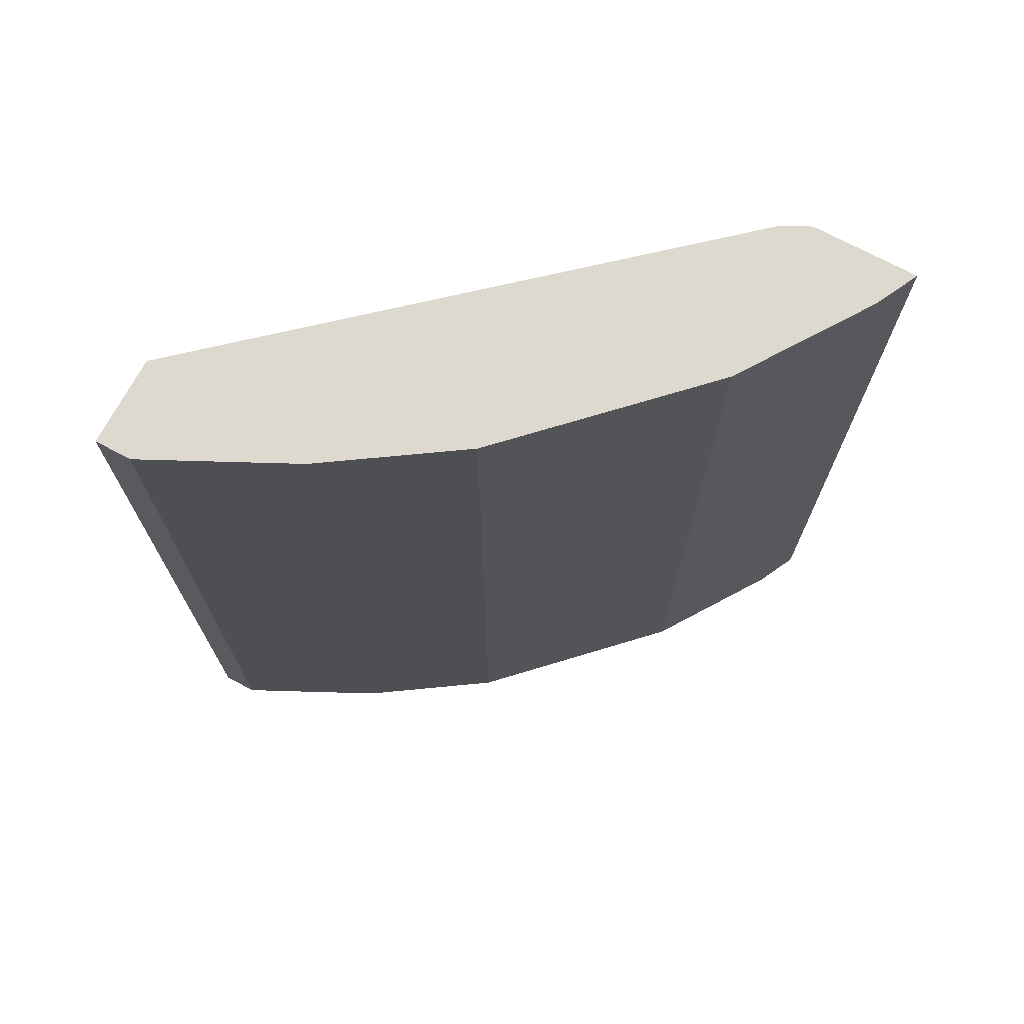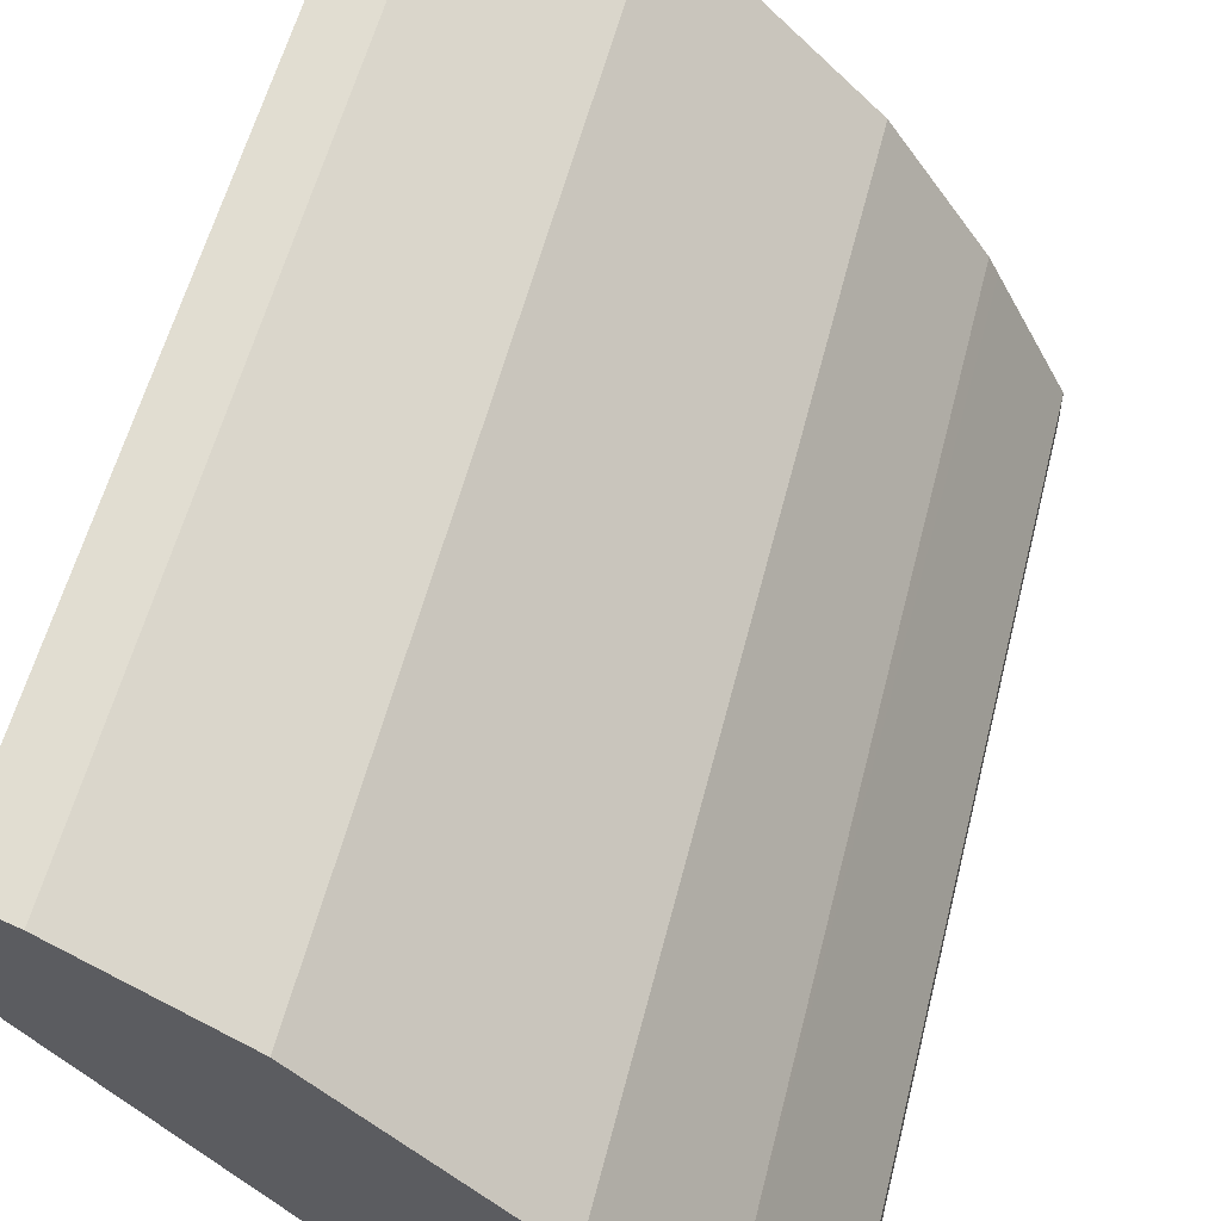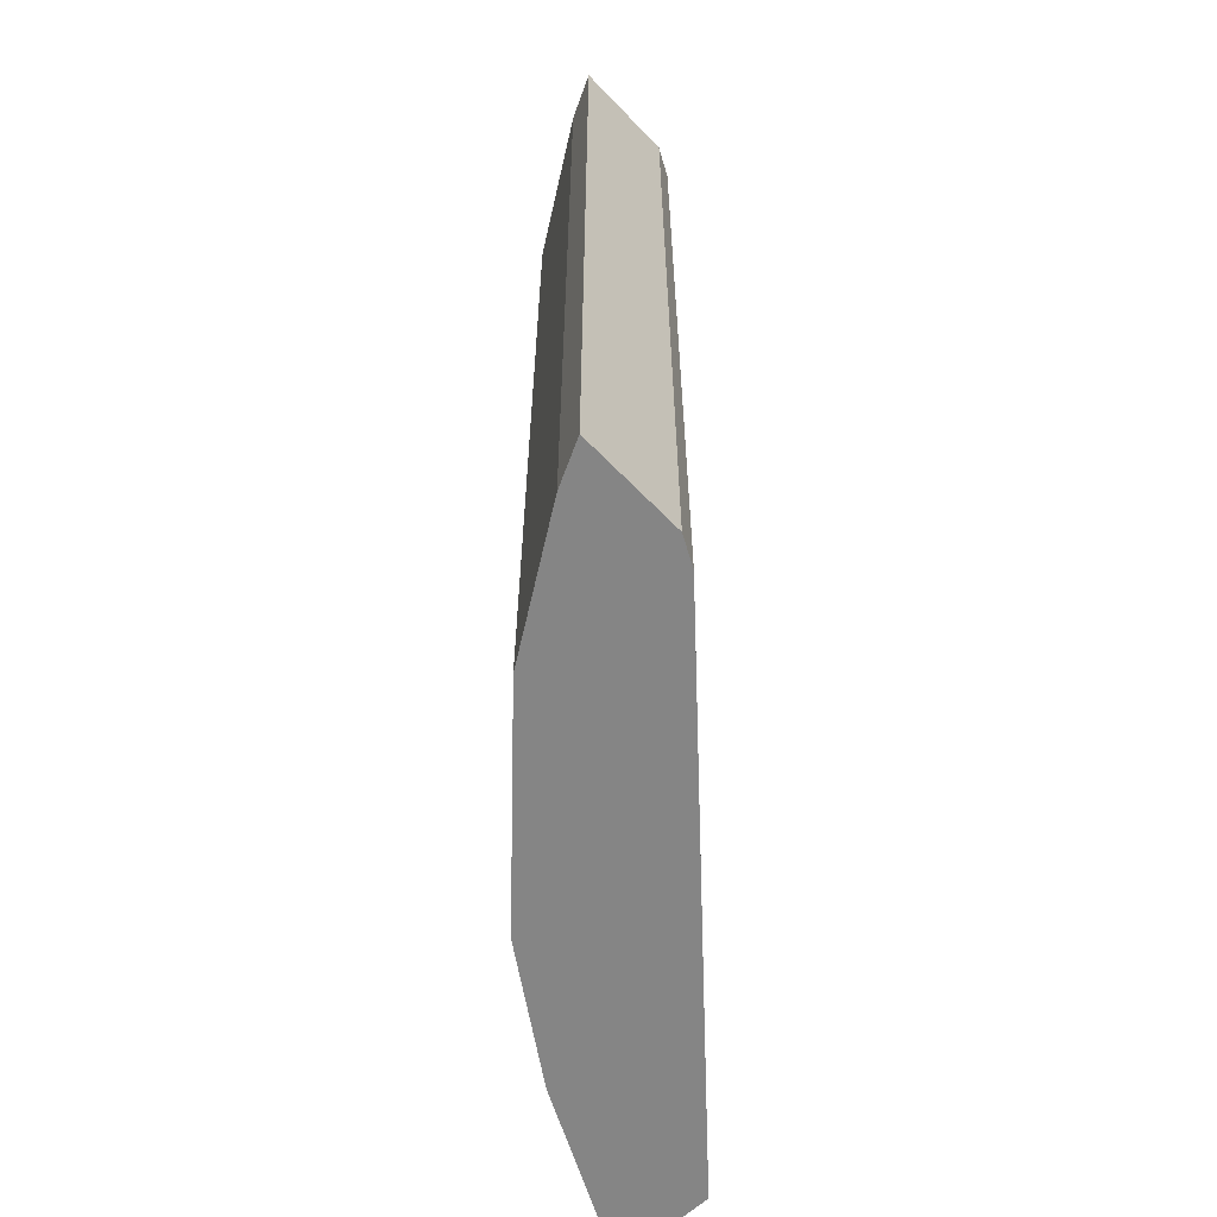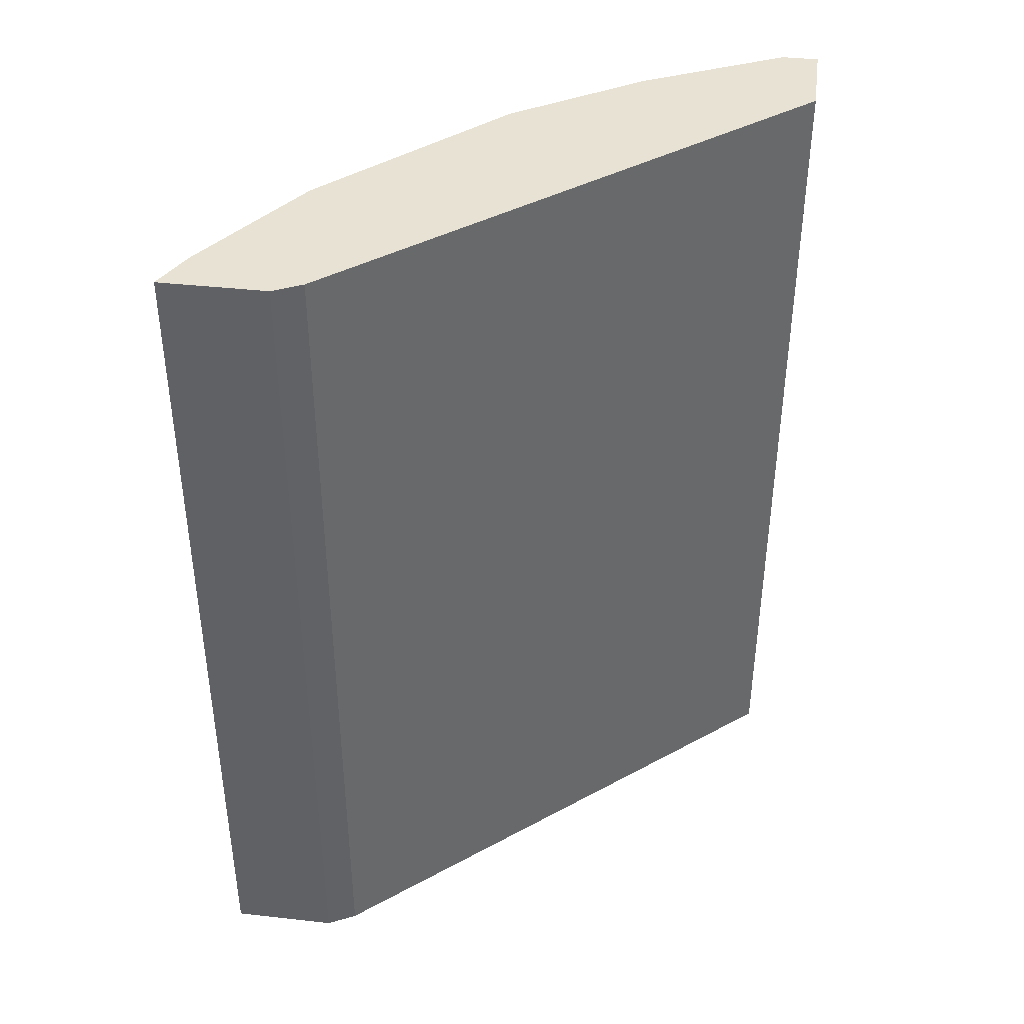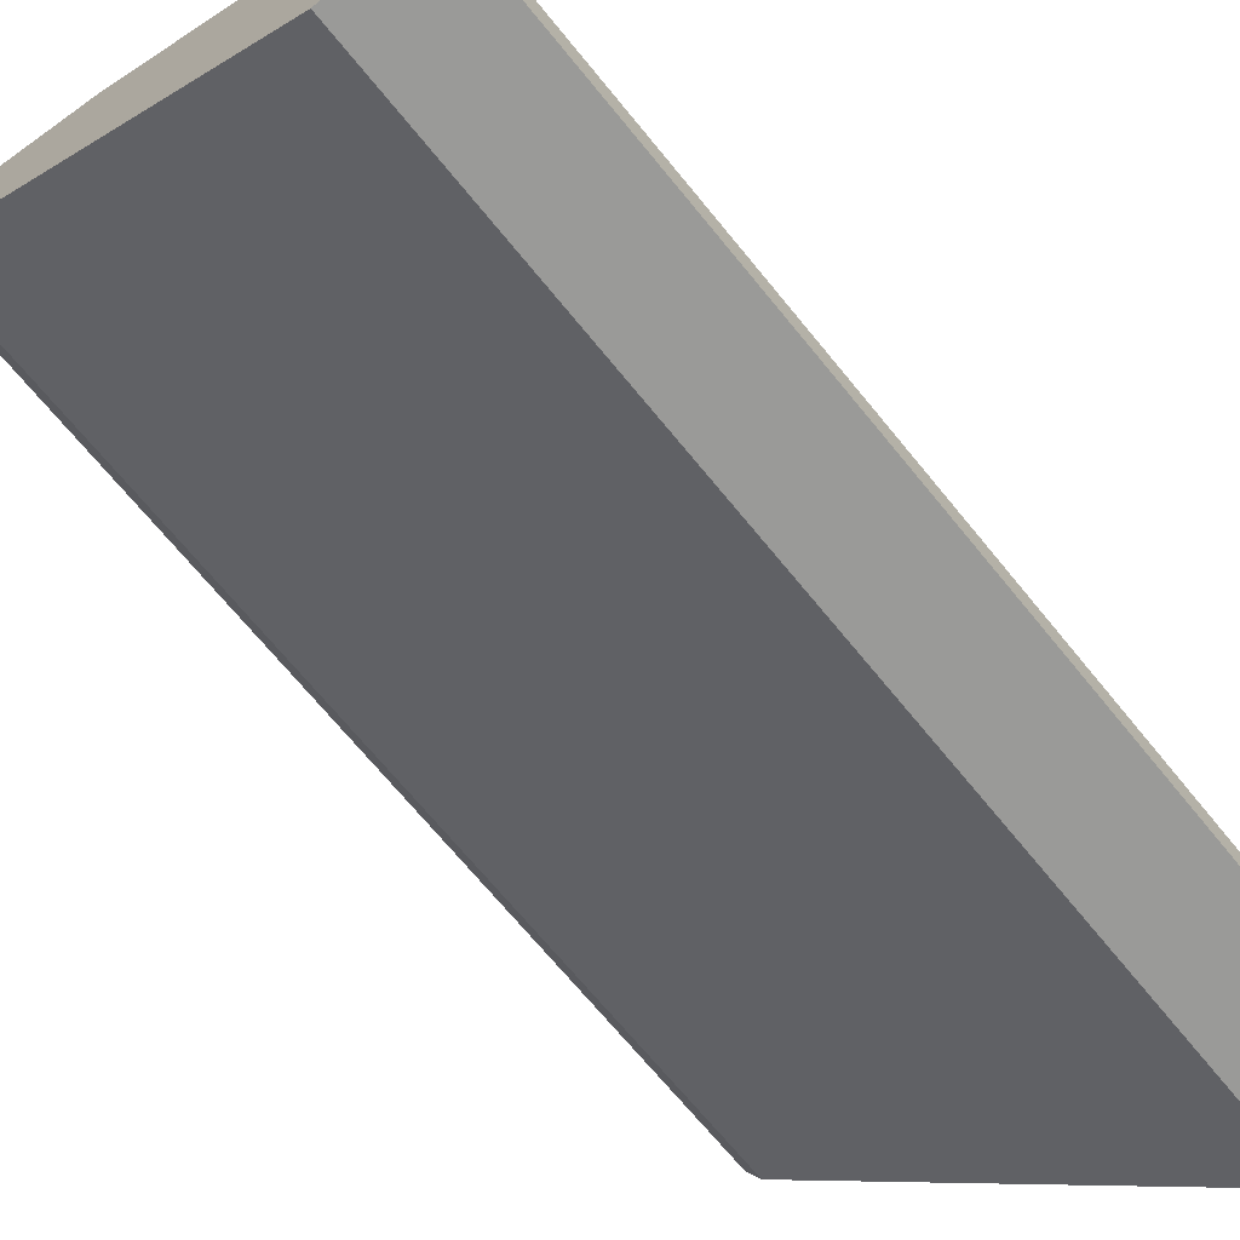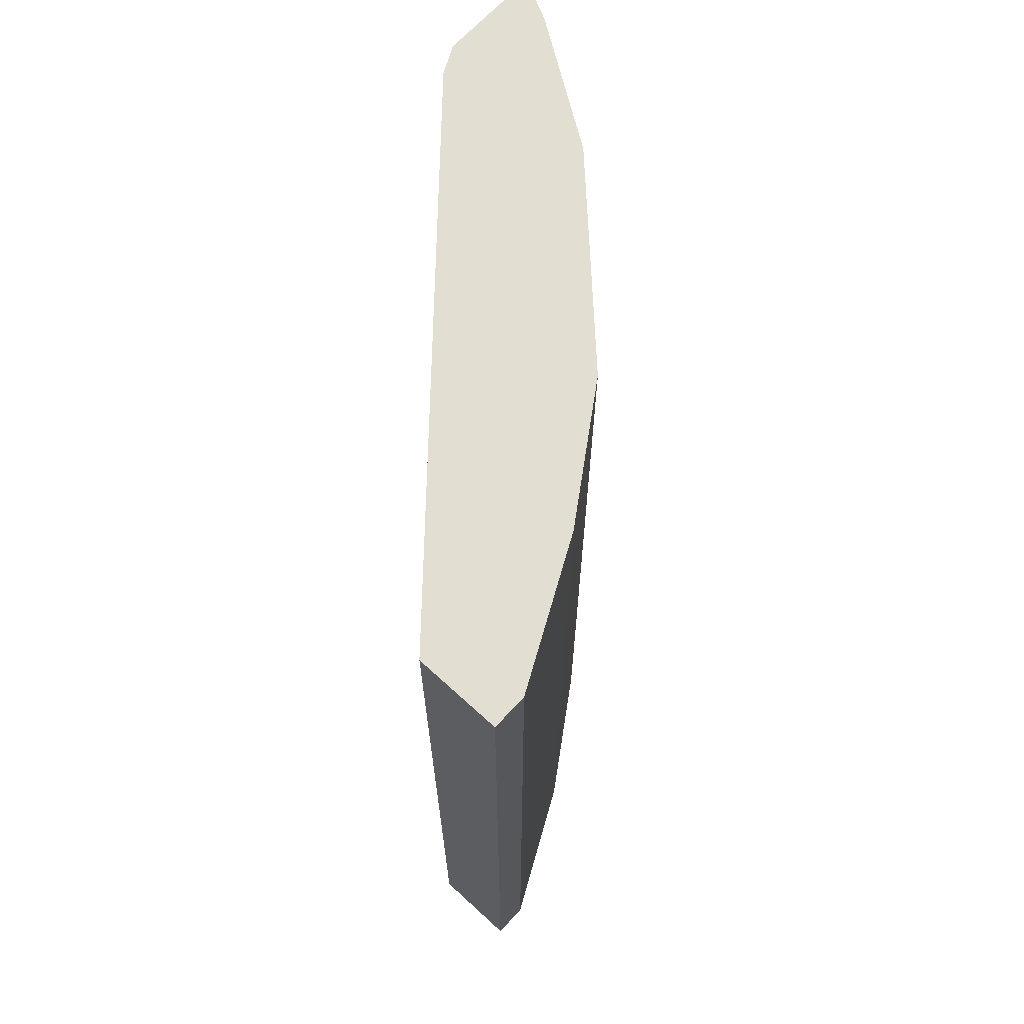
<metadata>
{"format":"obj","ext":"obj","renderer":"f3d","projection":"perspective","resolution":1024,"background":"white","views":[{"elev":71.8,"azim":-61.8,"up":"+Y"},{"elev":55.6,"azim":-166.1,"up":"+Z"},{"elev":-61.7,"azim":43.5,"up":"+Y"},{"elev":40.7,"azim":97.7,"up":"+Y"},{"elev":-69.2,"azim":-140.8,"up":"+Z"},{"elev":67.6,"azim":-137.4,"up":"+Y"}]}
</metadata>
<code>
v -0.2554 -0.4203 0.4569
v -0.2747 -0.4203 0.4472
v -0.2554 -0.4203 0.409
v -0.2554 -0.01422 0.4569
v -0.3322 -0.4203 0.4089
v -0.2747 -0.01422 0.4472
v -0.2619 -0.4203 0.3961
v -0.2554 -0.01422 0.409
v -0.3514 -0.4203 0.3897
v -0.3322 -0.01422 0.4089
v -0.4394 -0.4203 0.1944
v -0.2619 -0.01422 0.3961
v -0.4089 -0.4203 0.3322
v -0.3514 -0.01422 0.3897
v -0.4791 -0.4203 0.1944
v -0.4394 -0.01422 0.1944
v -0.4472 -0.4203 0.2747
v -0.4089 -0.01422 0.3322
v -0.4791 -0.4203 0.2108
v -0.4791 -0.01422 0.1944
v -0.4511 -0.4203 0.267
v -0.4472 -0.01422 0.2747
v -0.4624 -0.01422 0.2442
v -0.4791 -0.01422 0.2108
v -0.4528 -0.01422 0.2634
f 4 22 18
f 9 14 18
f 4 18 14
f 4 14 10
f 4 10 6
f 5 10 14
f 5 14 9
f 7 11 16
f 7 16 12
f 9 18 13
f 17 22 21
f 11 20 16
f 13 18 22
f 13 22 17
f 15 19 24
f 15 24 20
f 19 21 23
f 19 23 24
f 21 22 25
f 4 25 22
f 21 25 23
f 4 23 25
f 11 15 20
f 4 20 24
f 4 24 23
f 1 2 5
f 1 5 9
f 1 9 13
f 1 13 17
f 1 21 19
f 1 19 15
f 1 15 11
f 1 11 7
f 1 7 3
f 1 17 21
f 1 8 4
f 1 4 6
f 1 6 2
f 2 6 10
f 2 10 5
f 3 7 12
f 3 12 8
f 4 8 12
f 4 12 16
f 1 3 8
f 4 16 20

</code>
